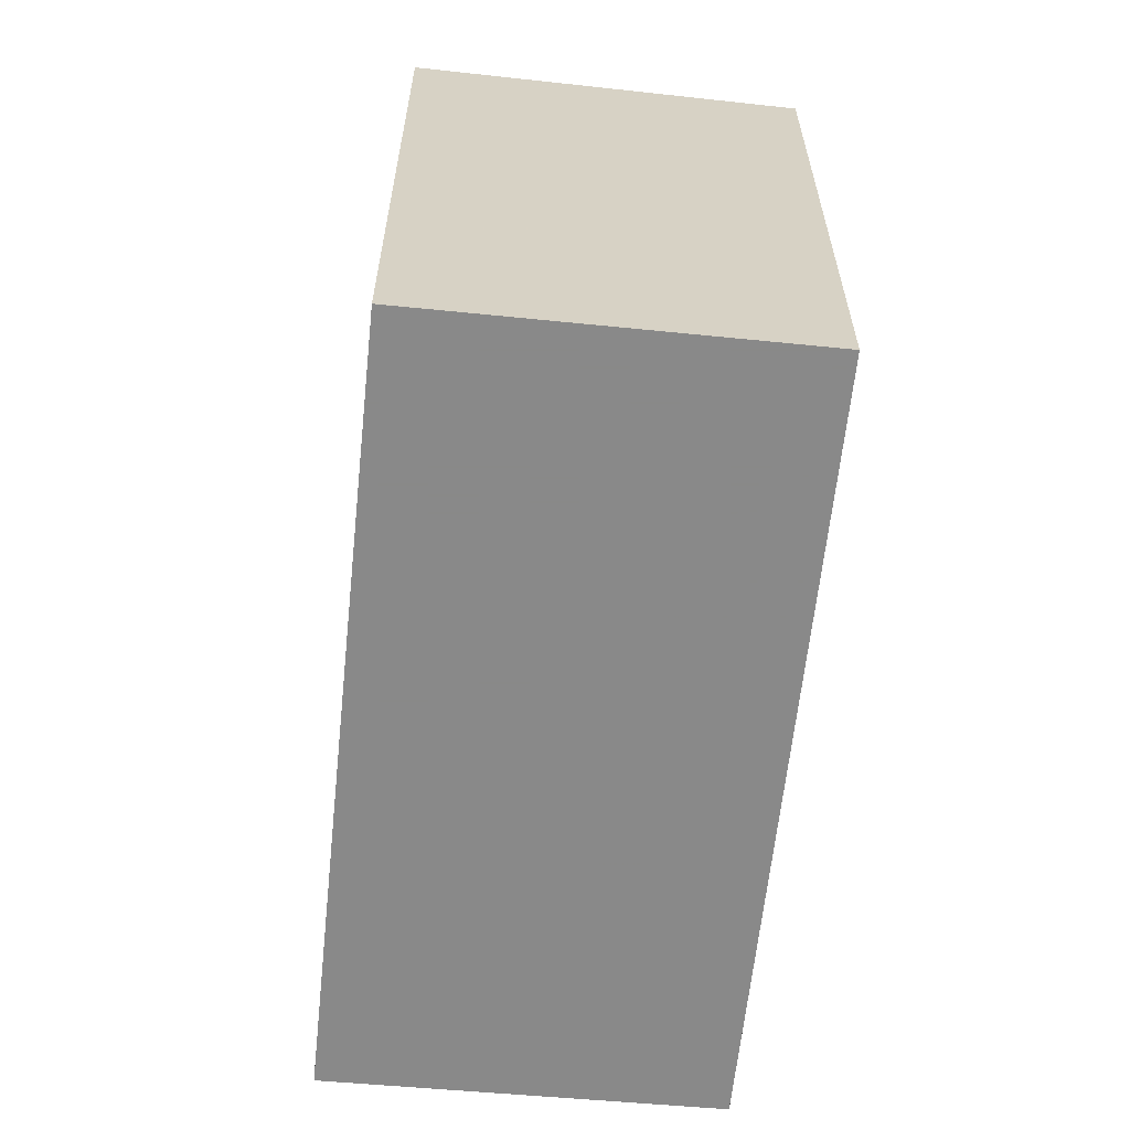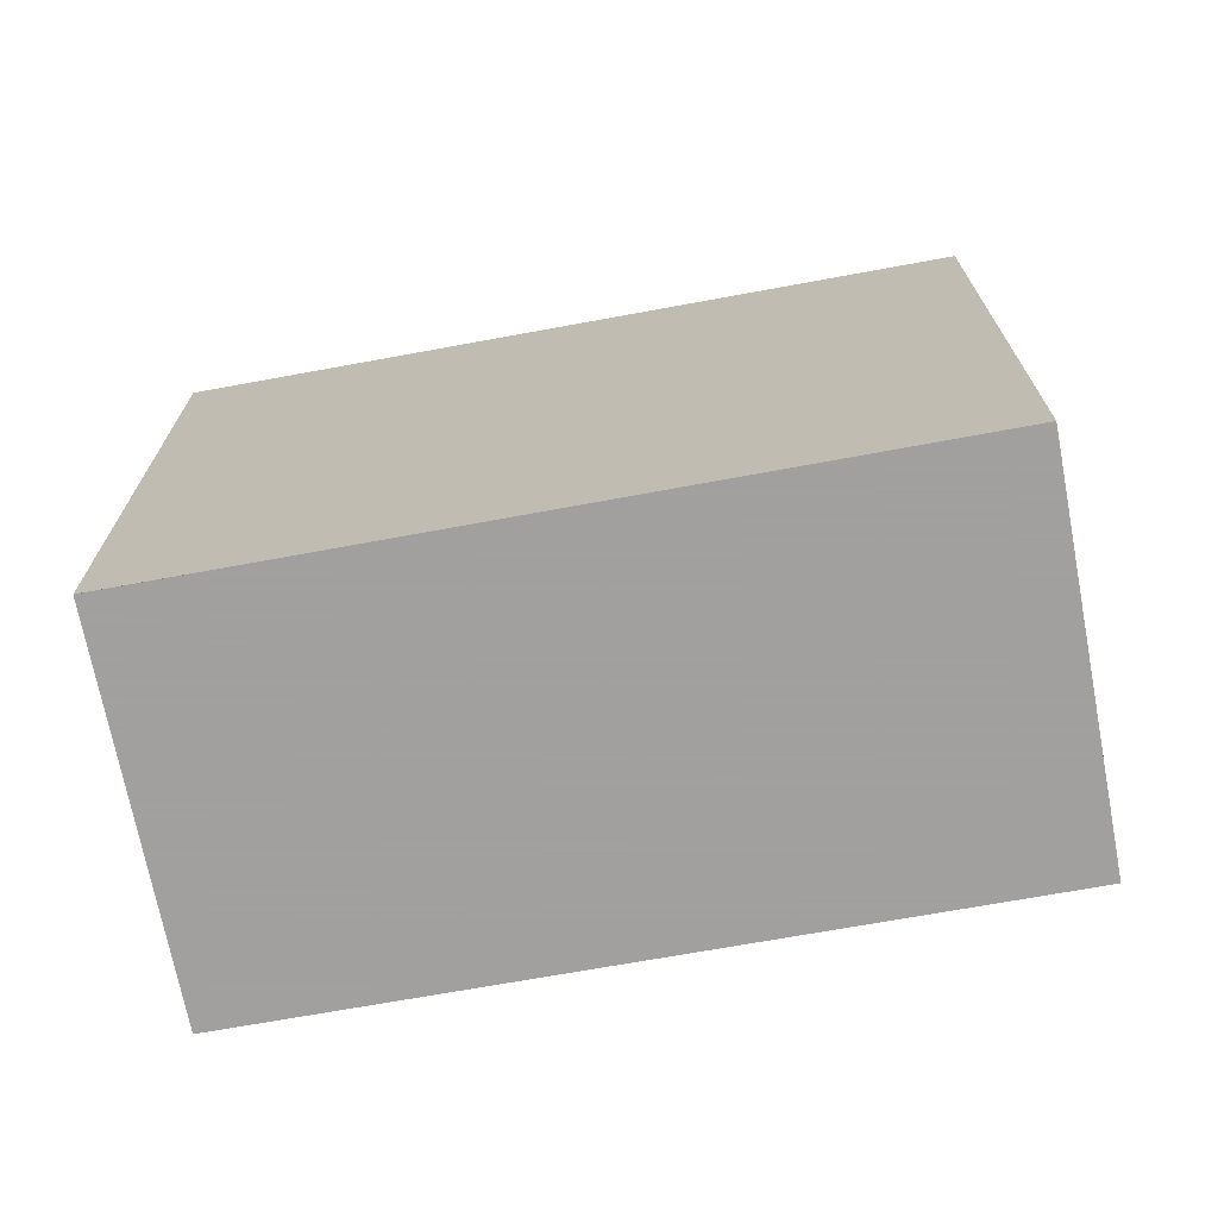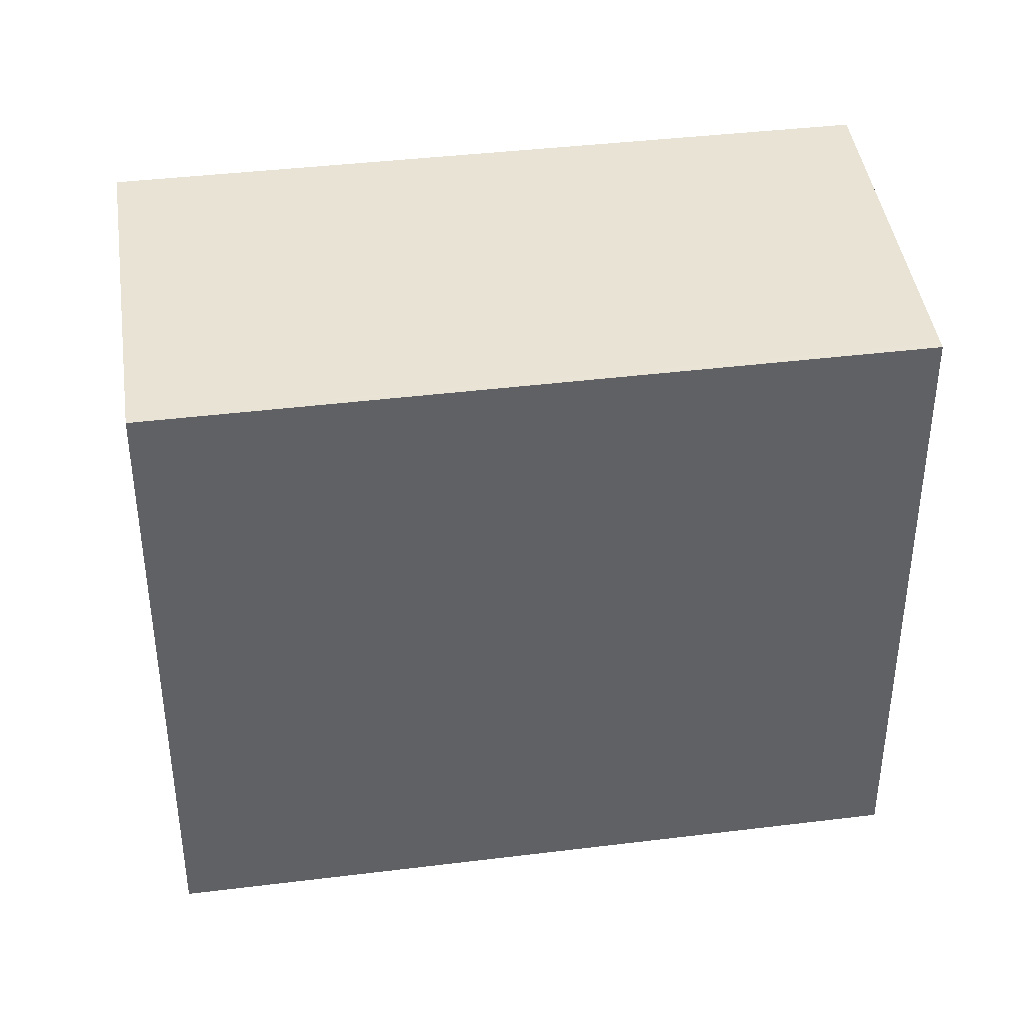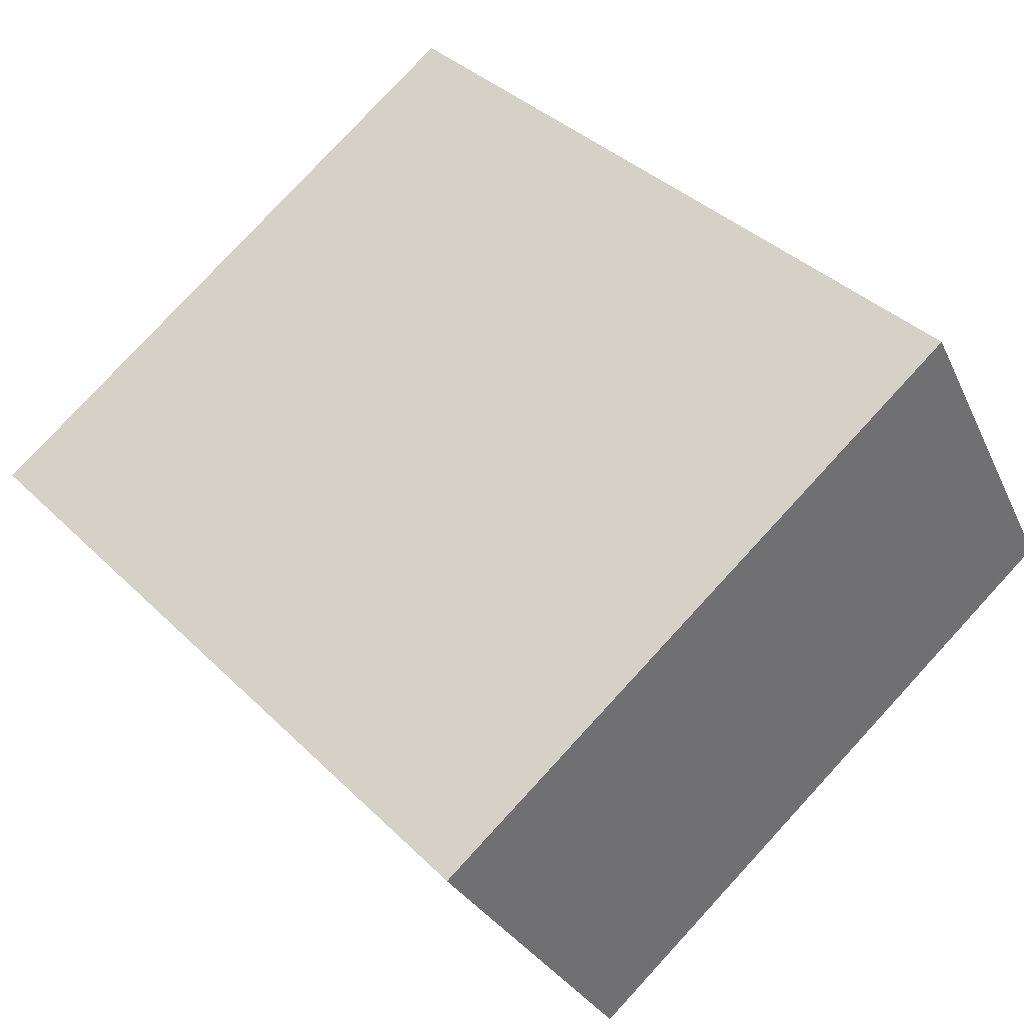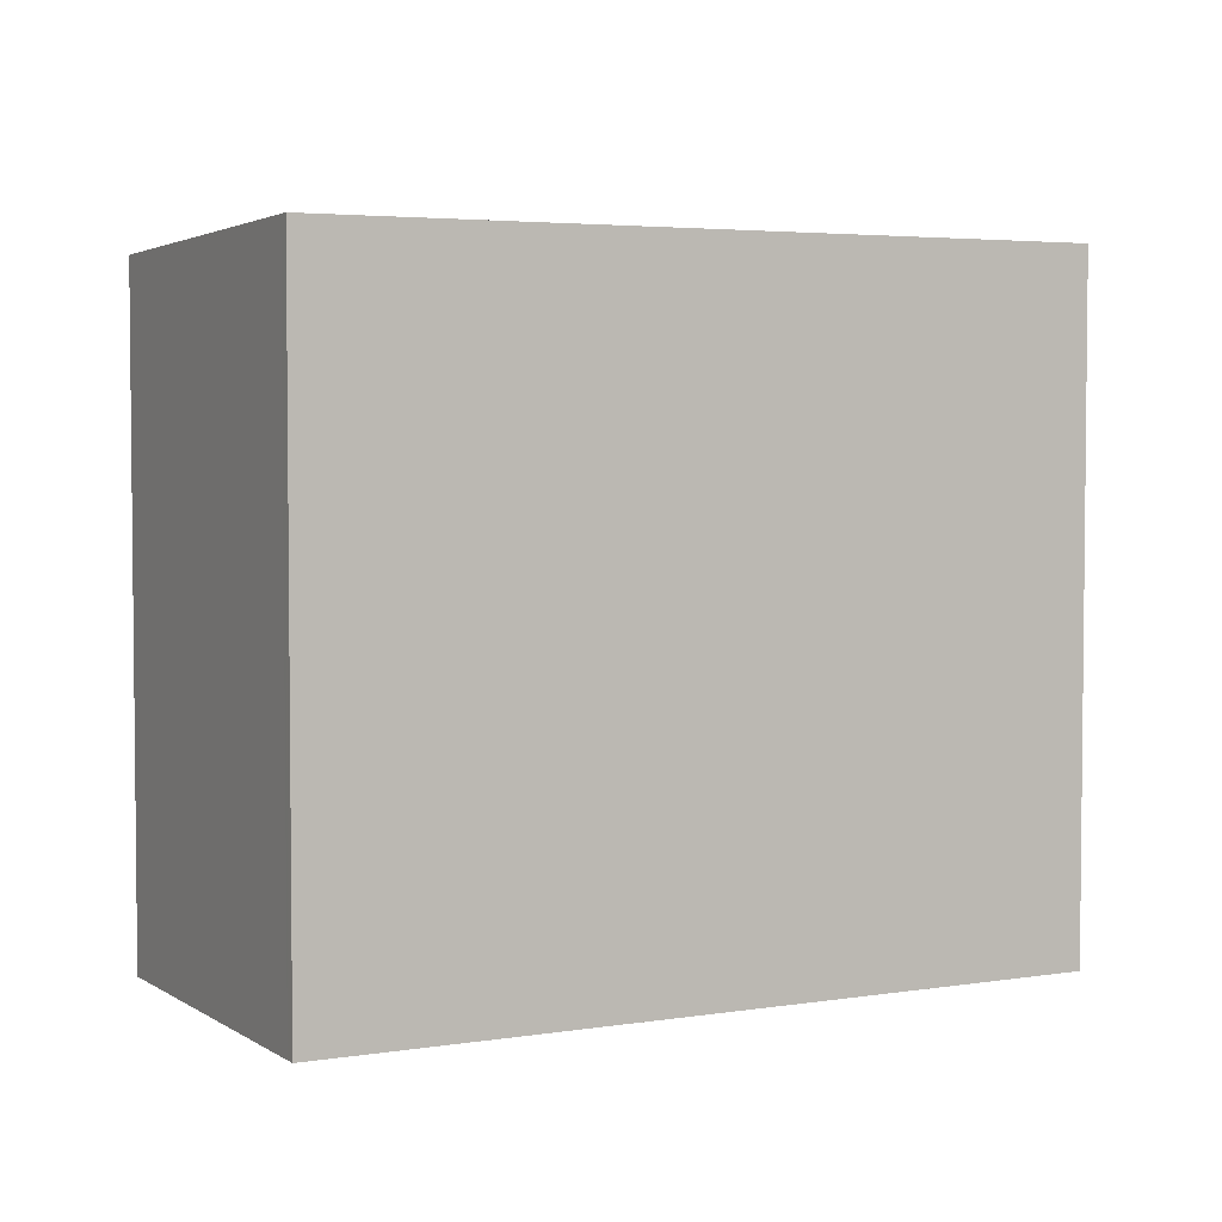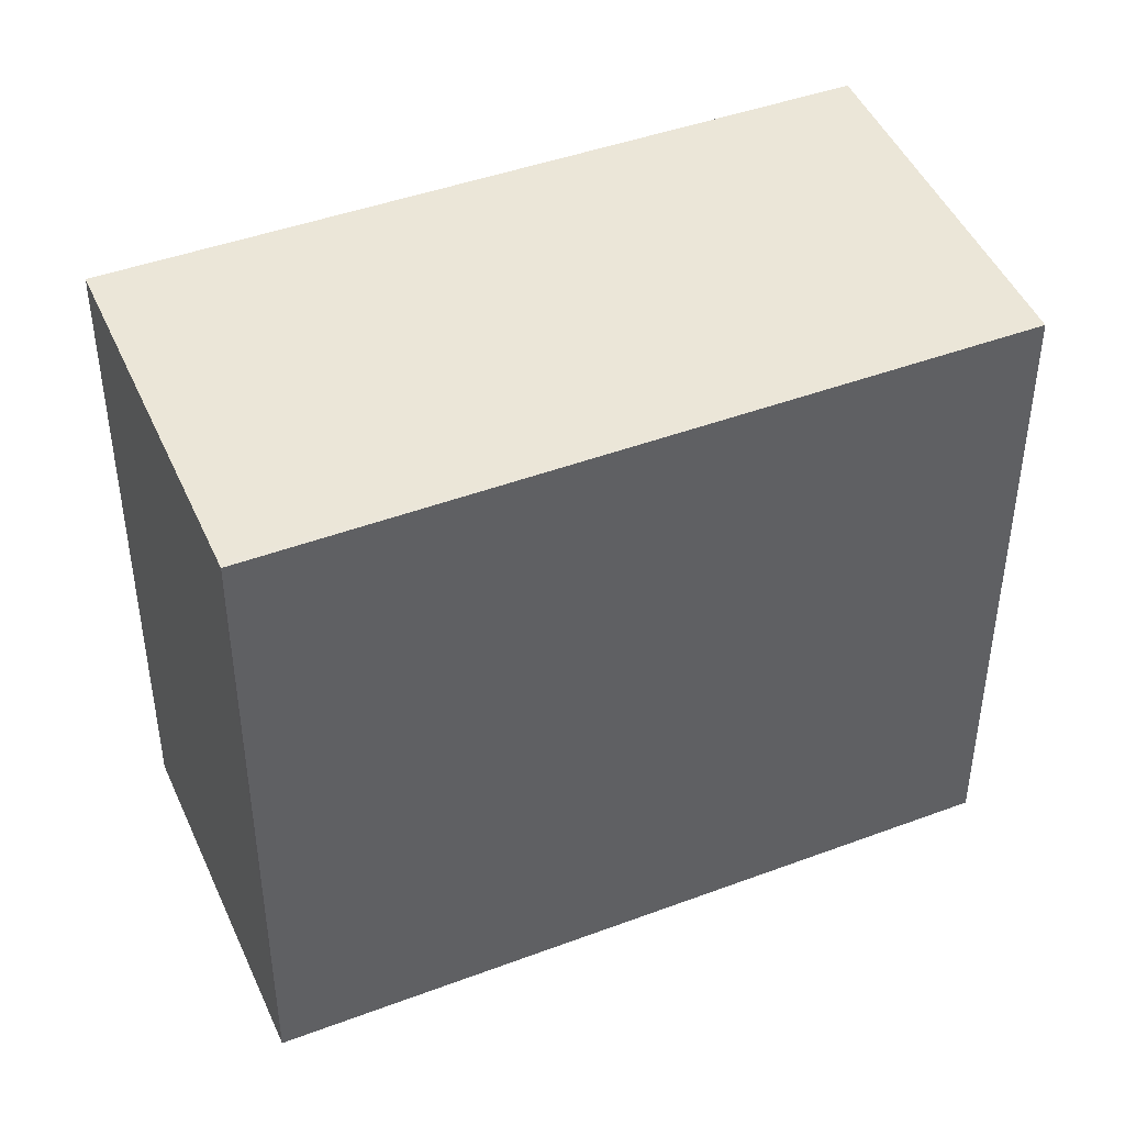
<metadata>
{"format":"obj","ext":"obj","renderer":"f3d","projection":"perspective","resolution":1024,"background":"white","views":[{"elev":-63.0,"azim":-64.0,"up":"+Z"},{"elev":-71.9,"azim":-137.7,"up":"+Z"},{"elev":40.2,"azim":23.5,"up":"+Z"},{"elev":79.4,"azim":42.7,"up":"+Y"},{"elev":3.9,"azim":-176.6,"up":"+Z"},{"elev":44.2,"azim":8.5,"up":"+Z"}]}
</metadata>
<code>
v -65.3 -2076 3.24
v -62.09 -2074 3.244
v -61.12 -2076 3.182
v -64.3 -2078 3.178
v -65.27 -2077 3.238
v -62.07 -2075 3.242
v -62.08 -2075 3.242
v -62.11 -2074 3.244
v -61.13 -2076 3.182
v -64.31 -2078 3.179
v -61.15 -2076 3.183
v -61.13 -2076 3.183
v -65.23 -2077 3.238
v -64.28 -2078 3.179
v -64.26 -2078 3.178
v -65.27 -2076 3.24
v -65.27 -2076 3.24
v -65.3 -2076 3.24
v -65.3 -2076 4.441e-16
v -65.27 -2076 0
v -62.07 -2075 3.242
v -62.09 -2074 3.244
v -62.09 -2074 0
v -62.07 -2075 -4.441e-16
v -61.13 -2076 3.182
v -61.12 -2076 3.182
v -61.12 -2076 0
v -61.13 -2076 0
v -64.31 -2078 3.179
v -64.3 -2078 3.178
v -64.3 -2078 4.441e-16
v -64.31 -2078 0
v -65.3 -2076 3.24
v -65.27 -2077 3.238
v -65.27 -2077 0
v -65.3 -2076 4.441e-16
v -61.13 -2076 3.183
v -62.07 -2075 3.242
v -62.07 -2075 -4.441e-16
v -61.13 -2076 0
v -62.09 -2074 3.244
v -62.11 -2074 3.244
v -62.11 -2074 0
v -62.09 -2074 0
v -64.26 -2078 3.178
v -61.13 -2076 3.182
v -61.13 -2076 0
v -64.26 -2078 0
v -65.27 -2077 3.238
v -64.31 -2078 3.179
v -64.31 -2078 0
v -65.27 -2077 0
v -61.12 -2076 3.182
v -61.13 -2076 3.183
v -61.13 -2076 0
v -61.12 -2076 0
v -64.3 -2078 3.178
v -64.26 -2078 3.178
v -64.26 -2078 0
v -64.3 -2078 4.441e-16
v -62.11 -2074 3.244
v -65.27 -2076 3.24
v -65.27 -2076 0
v -62.11 -2074 0
v -65.3 -2076 0
v -62.09 -2074 0
v -61.12 -2076 0
v -64.3 -2078 0
f 12 3 9 11
f 8 2 6 7
f 13 5 1 16
f 15 4 10 14
f 14 10 5 13
f 11 7 6 12
f 13 7 11 14
f 14 11 9 15
f 16 8 7 13
f 18 19 20 17
f 22 23 24 21
f 26 27 28 25
f 30 31 32 29
f 34 35 36 33
f 38 39 40 37
f 42 43 44 41
f 46 47 48 45
f 50 51 52 49
f 54 55 56 53
f 58 59 60 57
f 62 63 64 61
f 66 67 68 65

</code>
